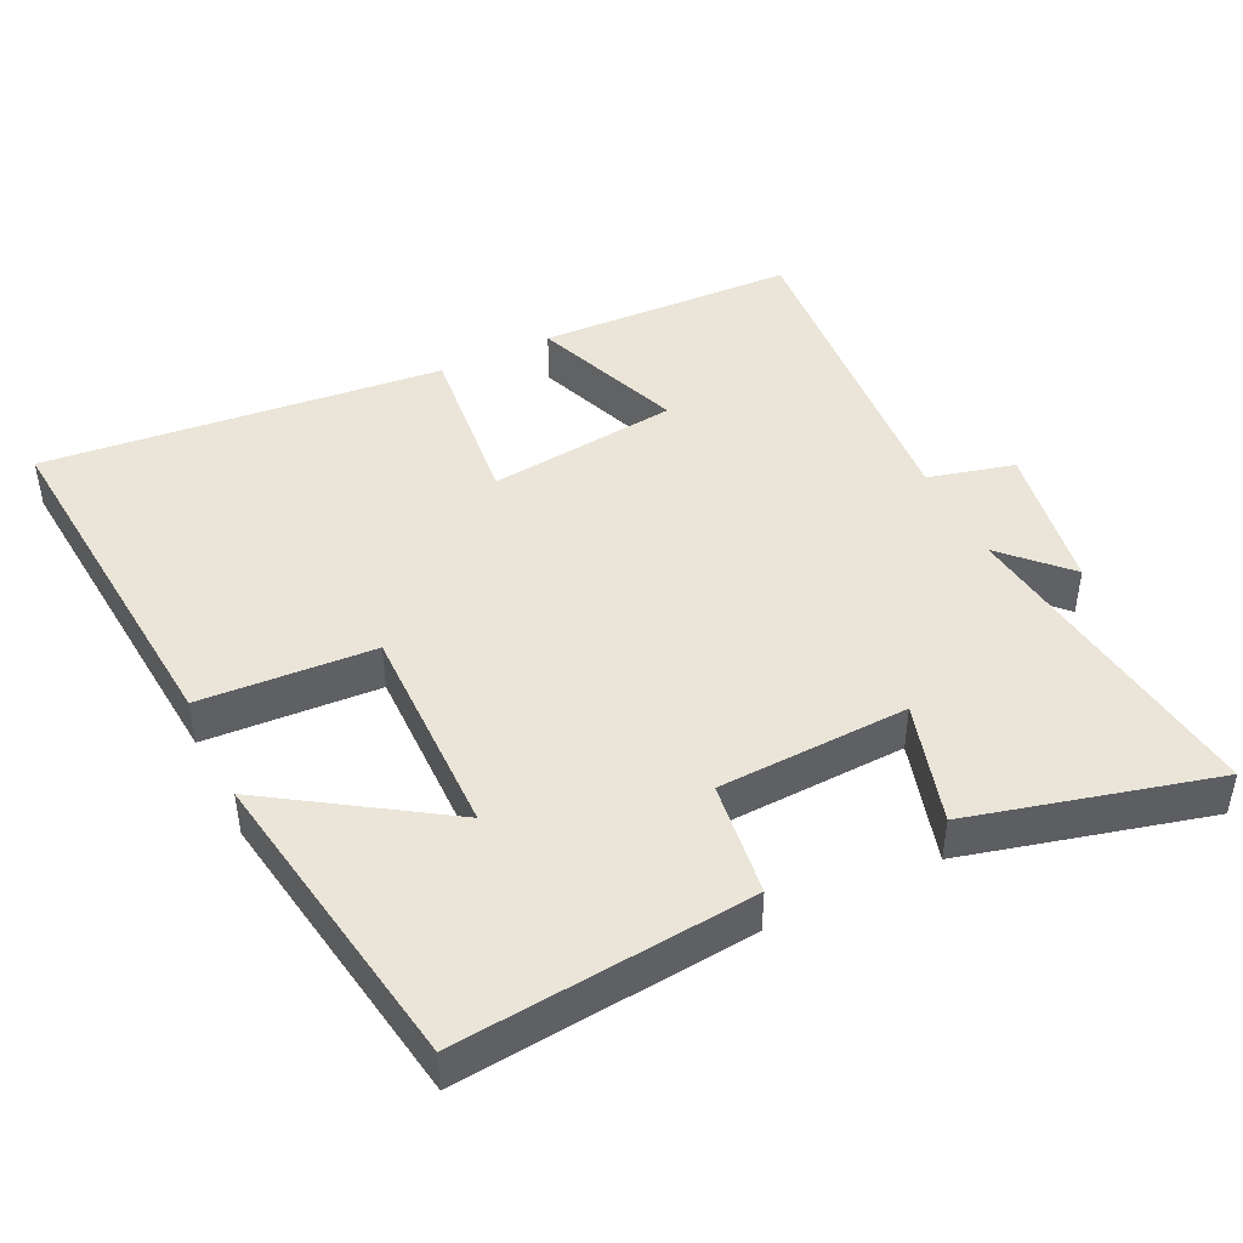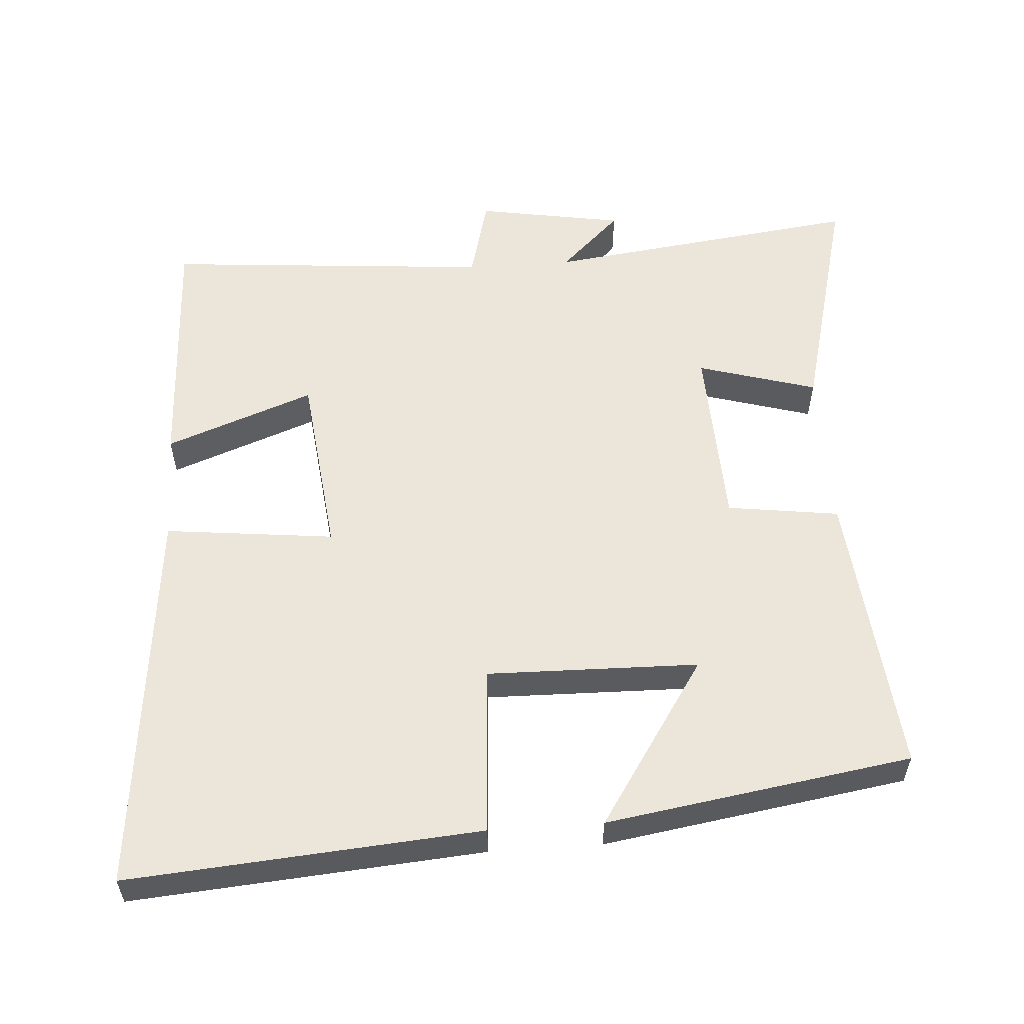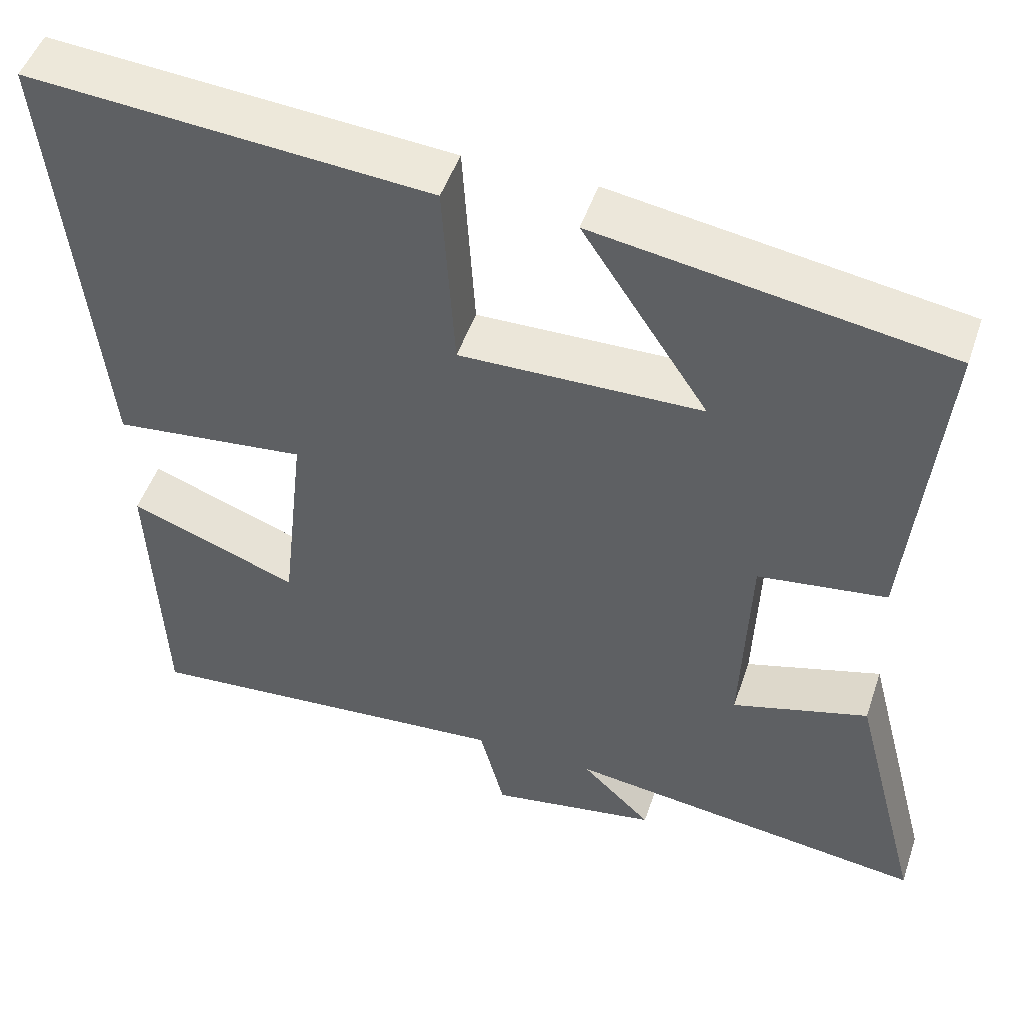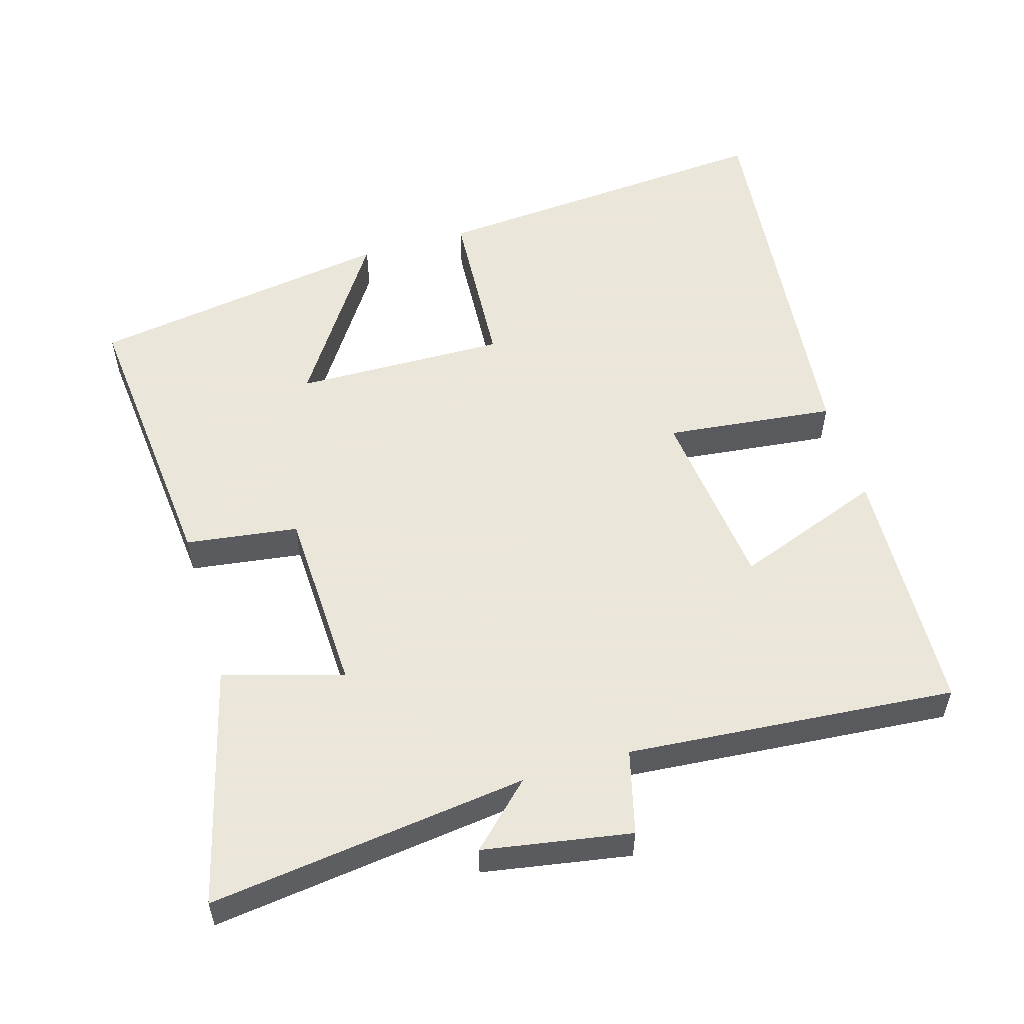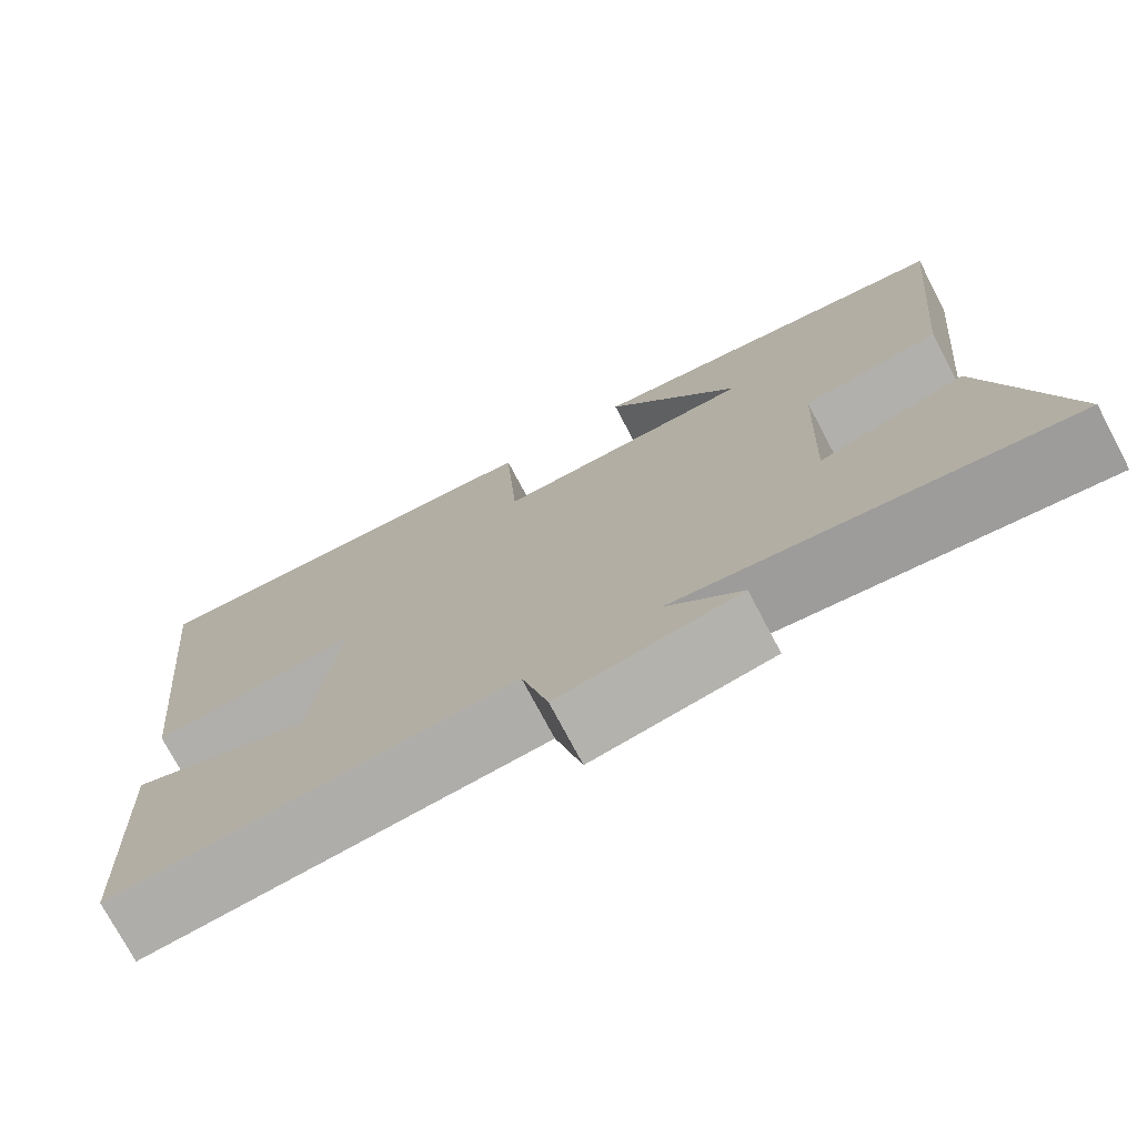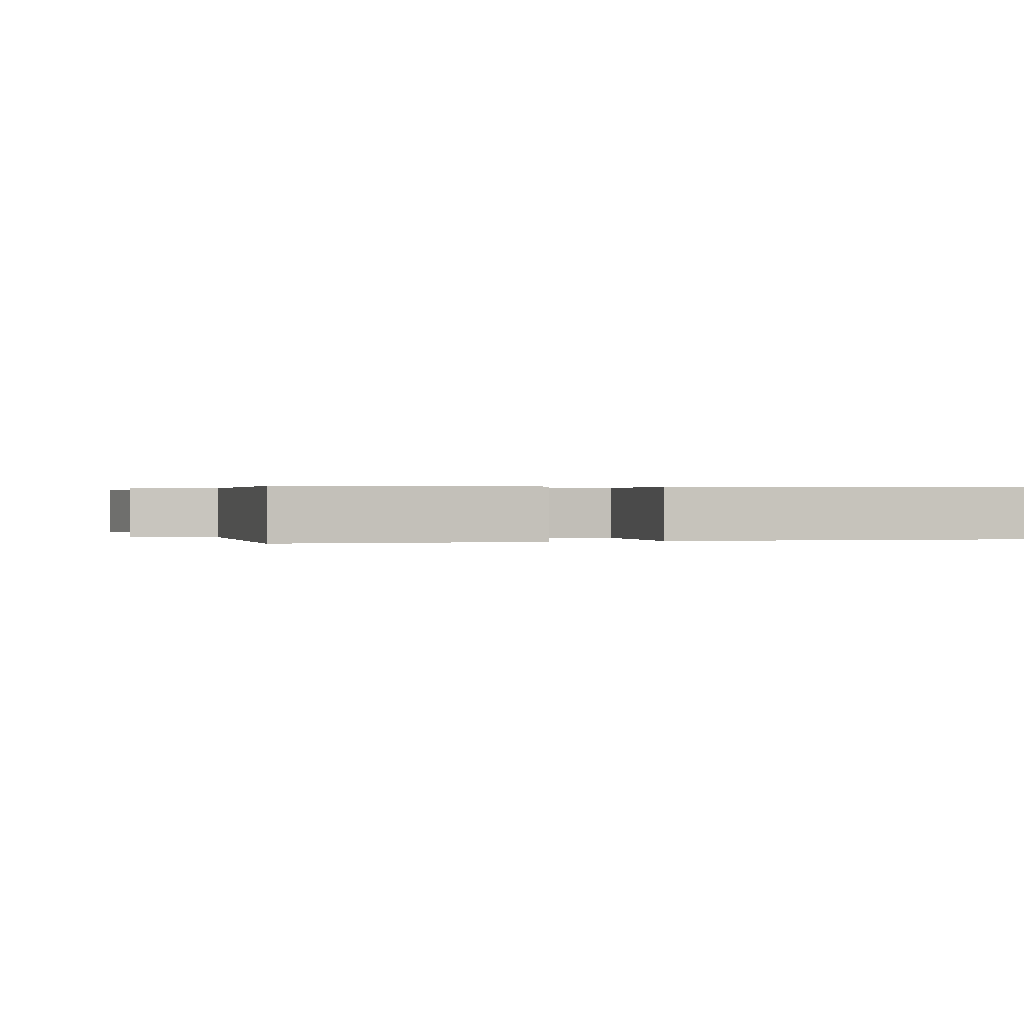
<metadata>
{"format":"obj","ext":"obj","renderer":"f3d","projection":"perspective","resolution":1024,"background":"white","views":[{"elev":44.8,"azim":63.9,"up":"+Y"},{"elev":56.3,"azim":-4.0,"up":"+Y"},{"elev":49.2,"azim":18.5,"up":"+Z"},{"elev":55.0,"azim":163.5,"up":"+Y"},{"elev":-74.7,"azim":27.9,"up":"+Z"},{"elev":0.3,"azim":-110.0,"up":"+Y"}]}
</metadata>
<code>
v 0.539 0.07 0.432
v 0.5 0.07 0.02
v 0.34 0.07 -0.002
v 0.33 0.07 -0.268
v 0.5 0.07 -0.218
v 0.588 0.07 -0.557
v 0.136 0.07 -0.5
v 0.223 0.07 -0.584
v 0.013 0.07 -0.62
v -0.018 0.07 -0.5
v -0.485 0.07 -0.539
v -0.5 0.07 -0.179
v -0.288 0.07 -0.258
v -0.258 0.07 0.008
v -0.5 0.07 -0.019
v -0.557 0.07 0.539
v -0.056 0.07 0.5
v -0.041 0.07 0.257
v 0.261 0.07 0.263
v 0.104 0.07 0.5
v 0.539 0 0.432
v 0.5 0 0.02
v 0.34 0 -0.002
v 0.33 0 -0.268
v 0.5 0 -0.218
v 0.588 0 -0.557
v 0.136 0 -0.5
v 0.223 0 -0.584
v 0.013 0 -0.62
v -0.018 0 -0.5
v -0.485 0 -0.539
v -0.5 0 -0.179
v -0.288 0 -0.258
v -0.258 0 0.008
v -0.5 0 -0.019
v -0.557 0 0.539
v -0.056 0 0.5
v -0.041 0 0.257
v 0.261 0 0.263
v 0.104 0 0.5
f 19 20 1 2
f 18 19 2 3
f 16 17 18
f 15 16 18
f 14 15 18
f 18 3 4
f 14 18 4
f 13 14 4
f 10 11 12 13
f 10 13 4
f 7 8 9 10
f 7 10 4 5
f 5 6 7
f 22 21 40 39
f 23 22 39 38
f 38 37 36
f 38 36 35
f 38 35 34
f 24 23 38
f 24 38 34
f 24 34 33
f 33 32 31 30
f 24 33 30
f 30 29 28 27
f 25 24 30 27
f 27 26 25
f 1 21 22 2
f 2 22 23 3
f 3 23 24 4
f 4 24 25 5
f 5 25 26 6
f 6 26 27 7
f 7 27 28 8
f 8 28 29 9
f 9 29 30 10
f 10 30 31 11
f 11 31 32 12
f 12 32 33 13
f 13 33 34 14
f 14 34 35 15
f 15 35 36 16
f 16 36 37 17
f 17 37 38 18
f 18 38 39 19
f 19 39 40 20
f 20 40 21 1

</code>
